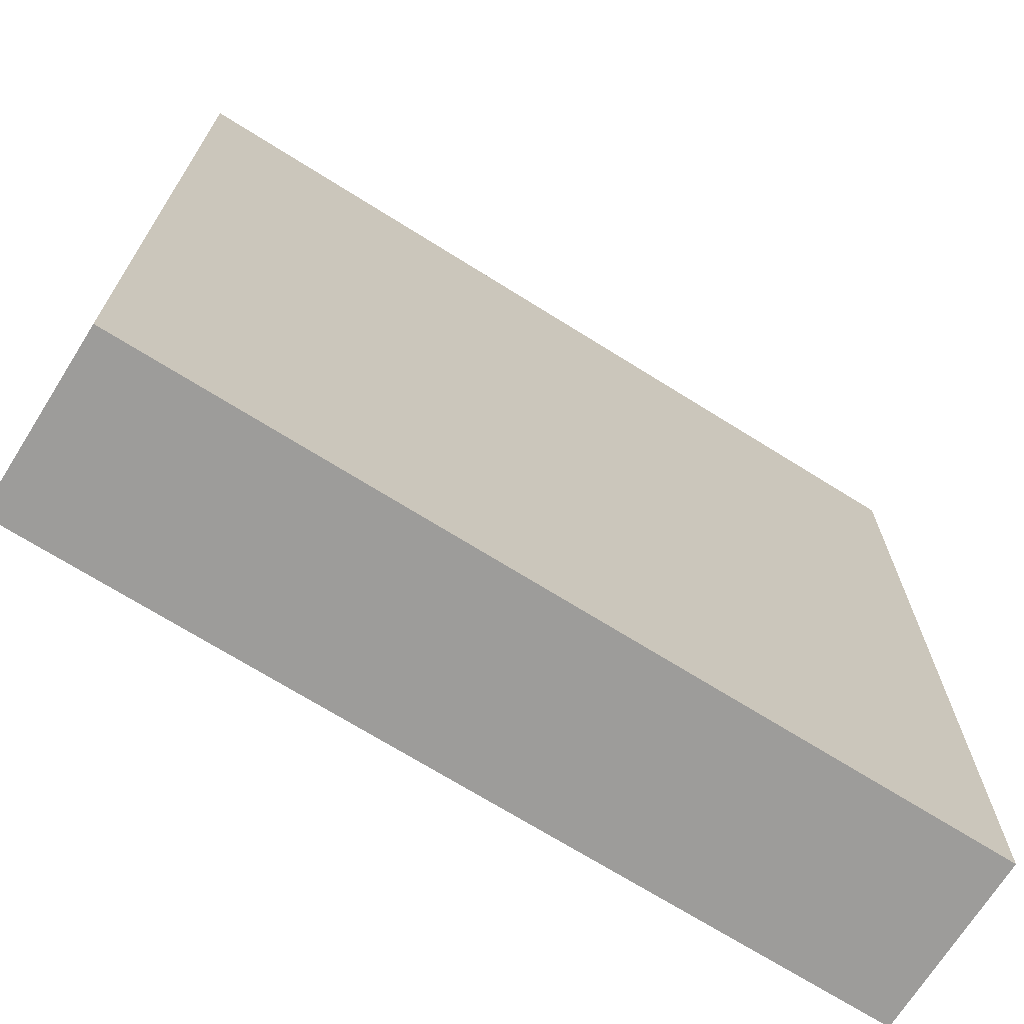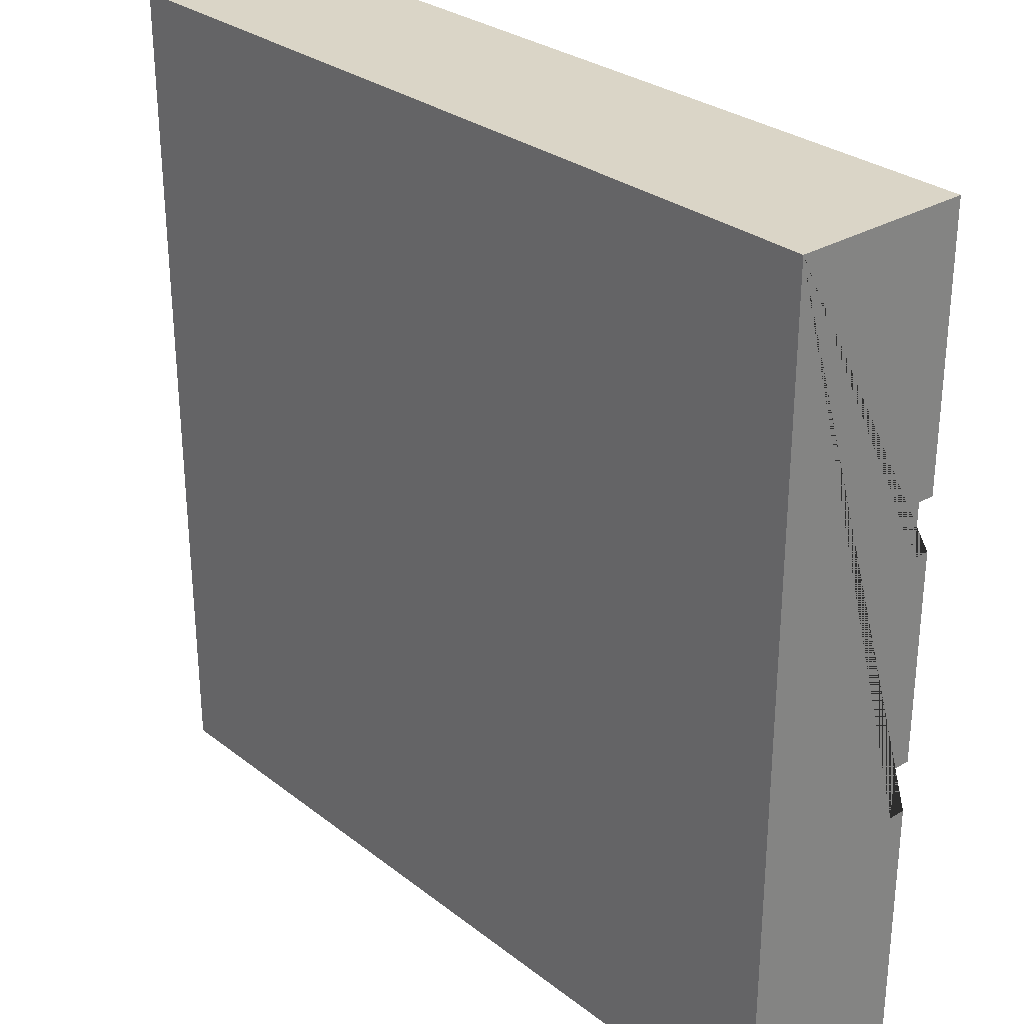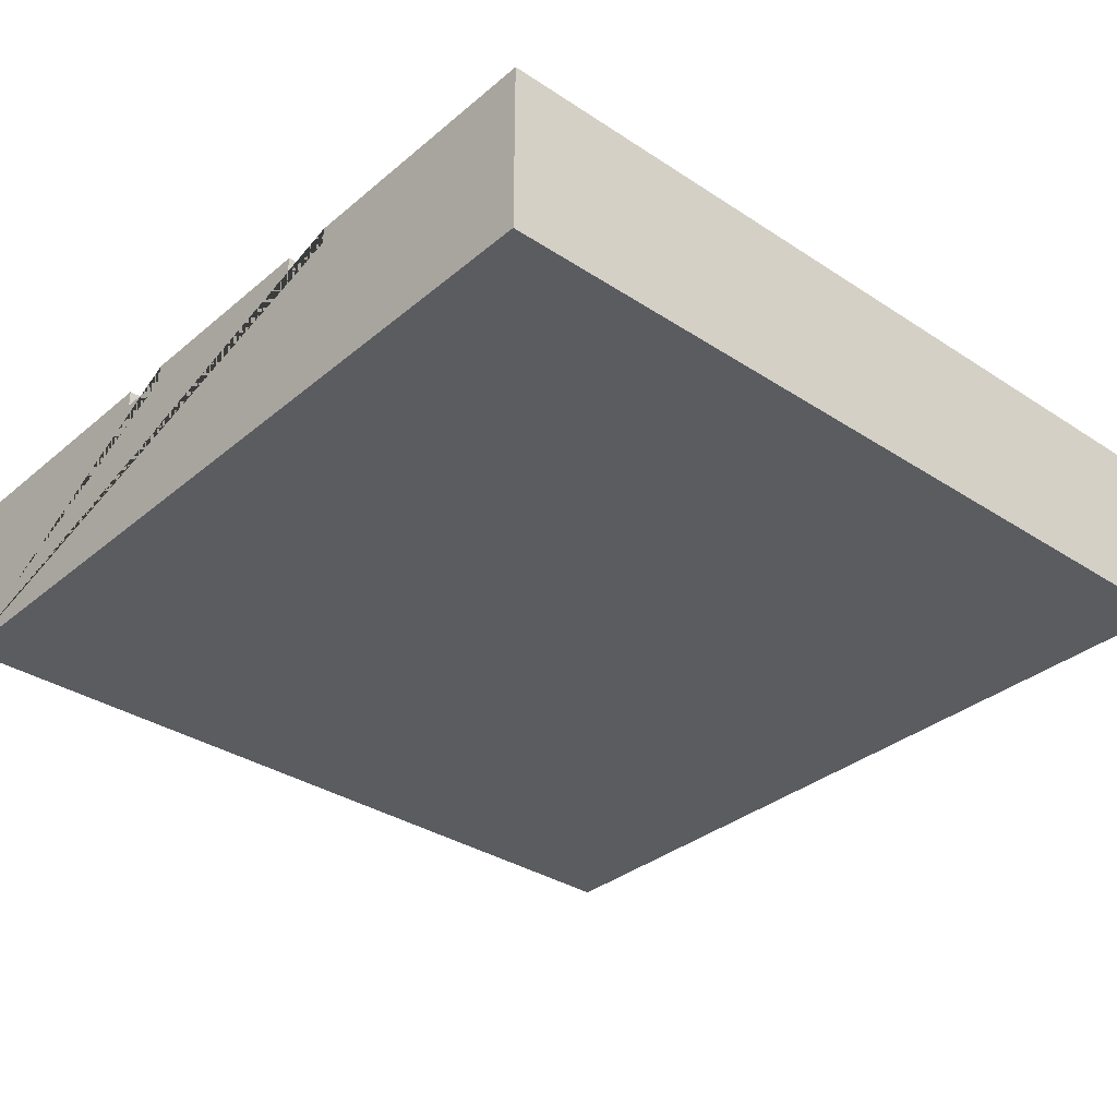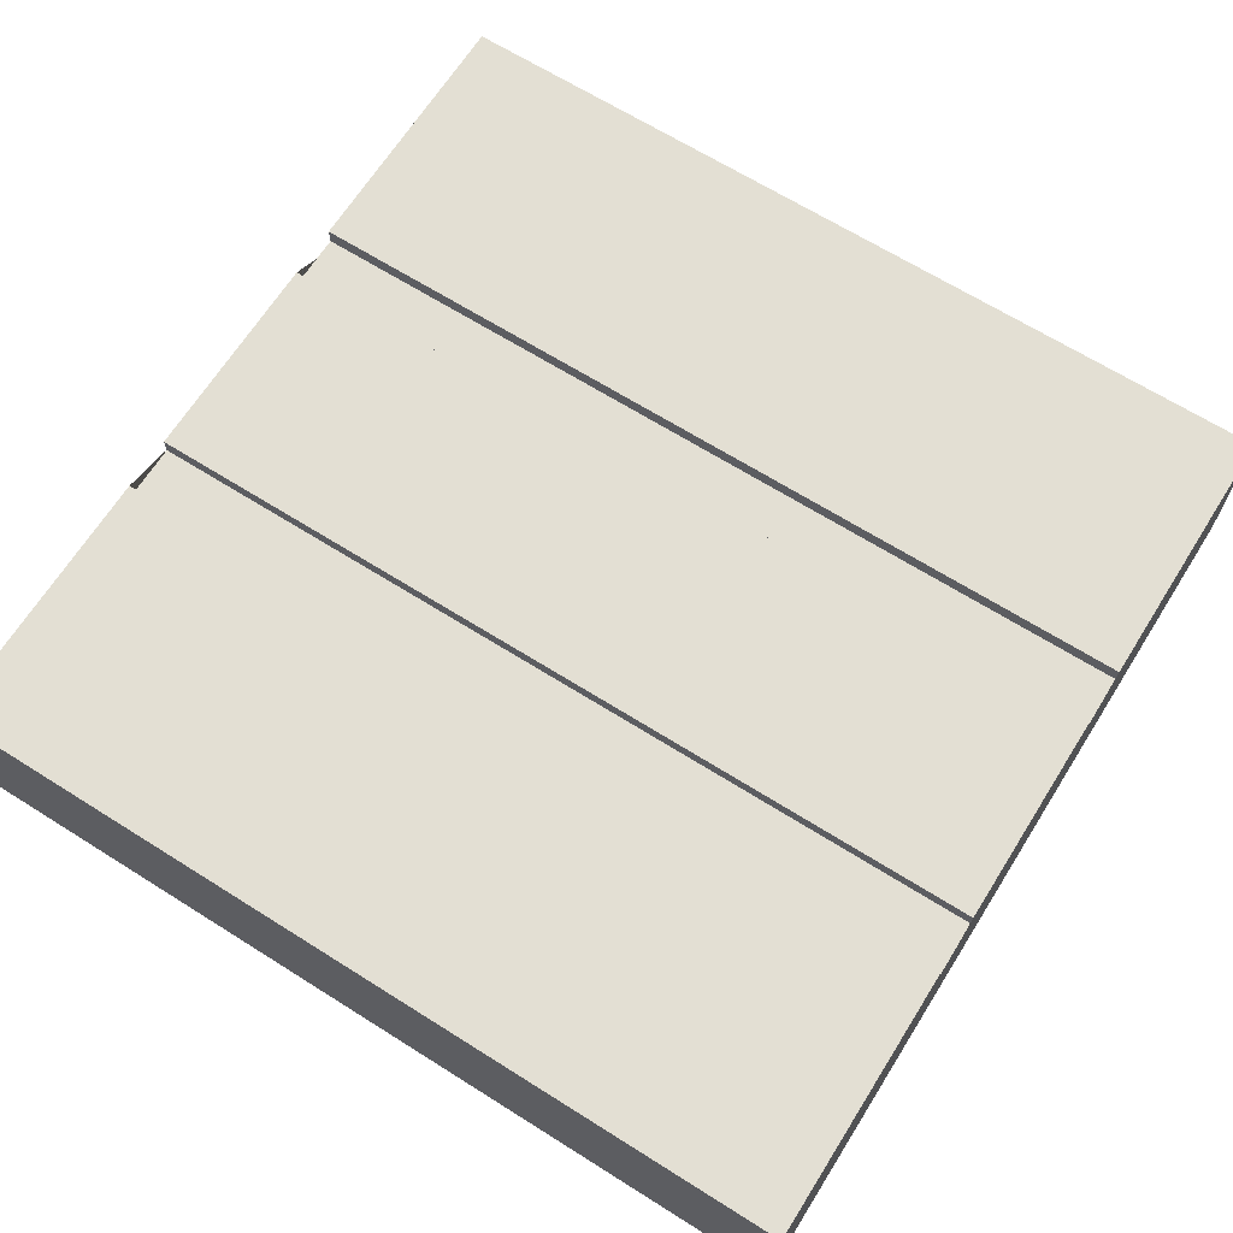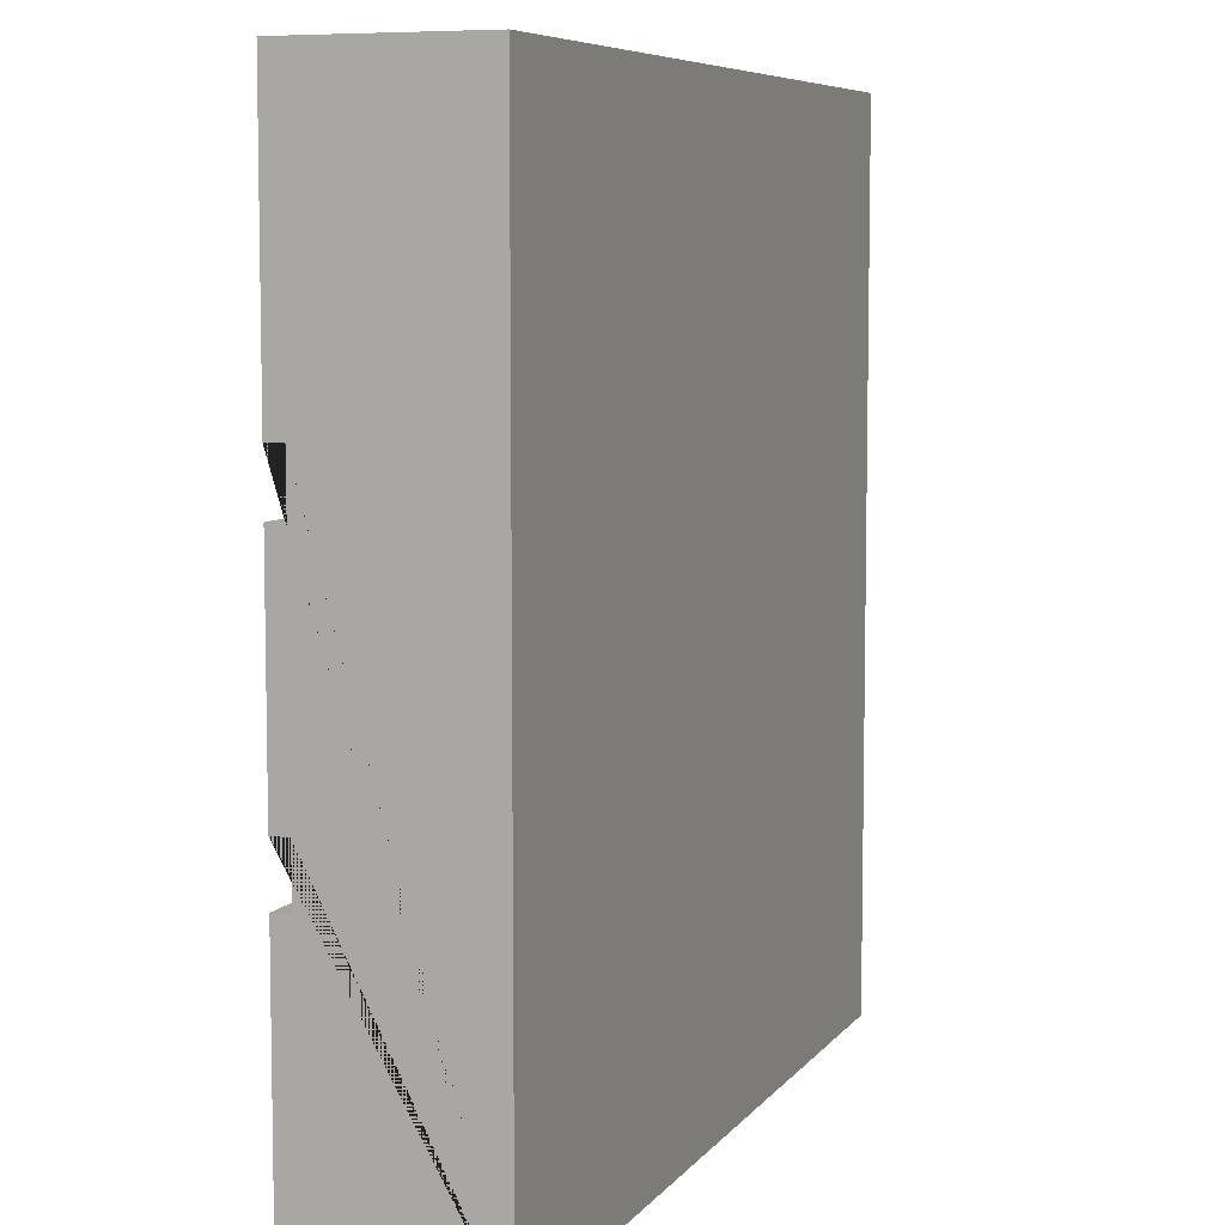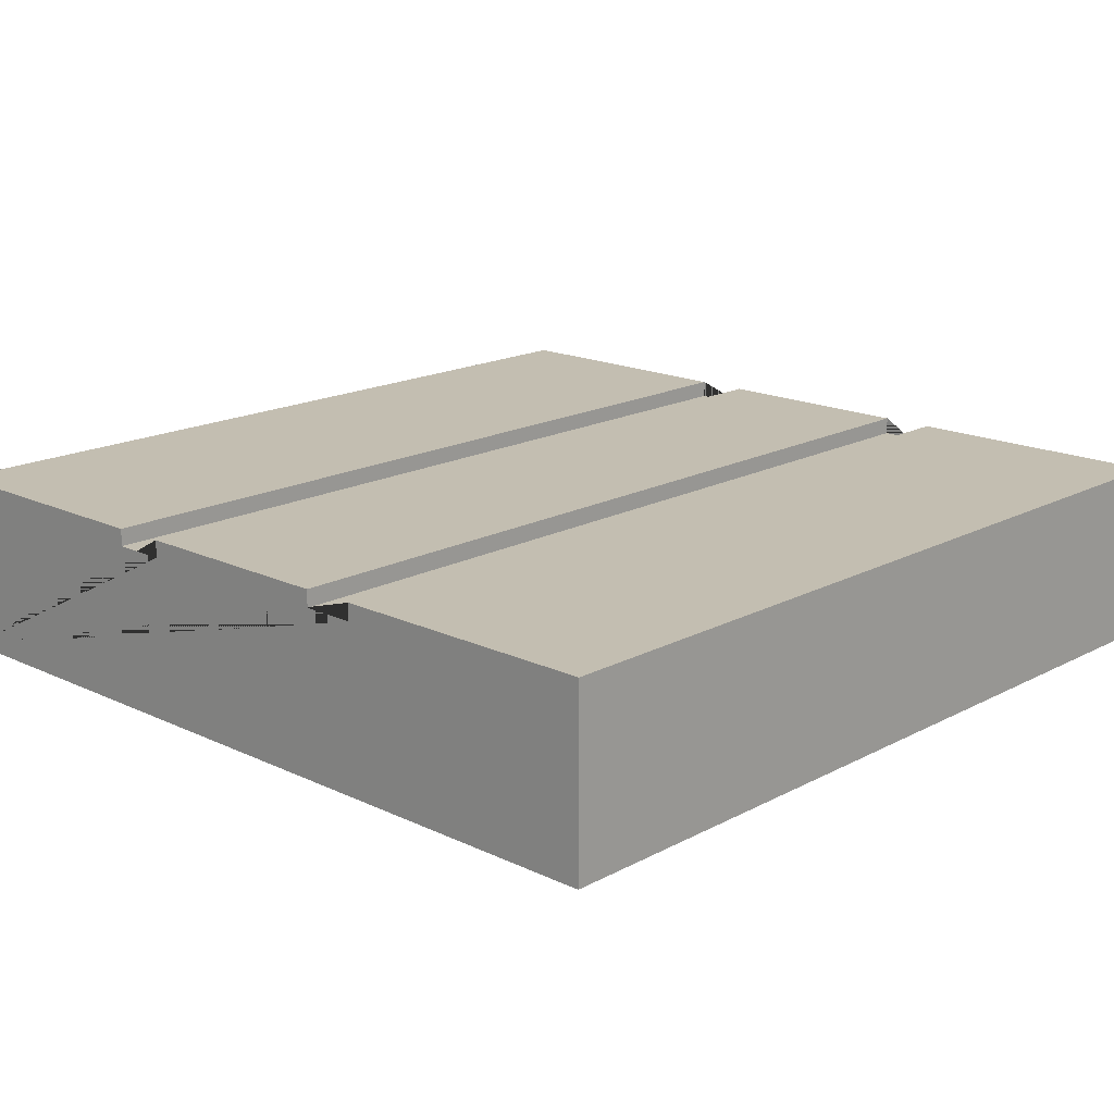
<metadata>
{"format":"obj","ext":"obj","renderer":"f3d","projection":"perspective","resolution":1024,"background":"white","views":[{"elev":-70.3,"azim":-32.1,"up":"+Z"},{"elev":29.0,"azim":48.7,"up":"+Z"},{"elev":-33.9,"azim":138.4,"up":"+Y"},{"elev":66.9,"azim":-147.8,"up":"+Y"},{"elev":7.1,"azim":-69.5,"up":"+Z"},{"elev":17.2,"azim":-46.6,"up":"+Y"}]}
</metadata>
<code>
g Mesh1 Group1 Model
v 3 0.63 -3
v 3 0 -3
v 2.888e-15 0 -3
v 2.888e-15 0.63 -3
f 1 2 3 4
v 3 0 -0
v 3 0.63 -2.062
v 3 0.57 -2.062
v 3 0.57 -1.875
v 3 0.63 -1.875
v 3 0.63 -1.125
v 3 0.57 -1.125
v 3 0.57 -0.9375
v 3 0.63 -0.9375
v 3 0.63 -3.465e-14
f 5 2 1 6 7 8 9 10 11 12 13 14
v 6.93e-14 0 -0
f 5 15 3 2
v 6.93e-14 0.63 -0
f 16 15 5 14
v 2.888e-15 0.63 -0.9375
v 2.888e-15 0.57 -0.9375
v 0 0.57 -1.125
v 0 0.63 -1.125
v 2.888e-15 0.63 -1.875
v 2.888e-15 0.57 -1.875
v 1.733e-14 0.57 -2.062
v 0 0.63 -2.062
f 3 15 16 17 18 19 20 21 22 23 24 4
f 14 13 17 16
f 17 13 12 18
f 19 18 12 11
f 10 20 19 11
f 20 10 9 21
f 21 9 8 22
f 8 7 23 22
f 6 24 23 7
f 24 6 1 4

</code>
